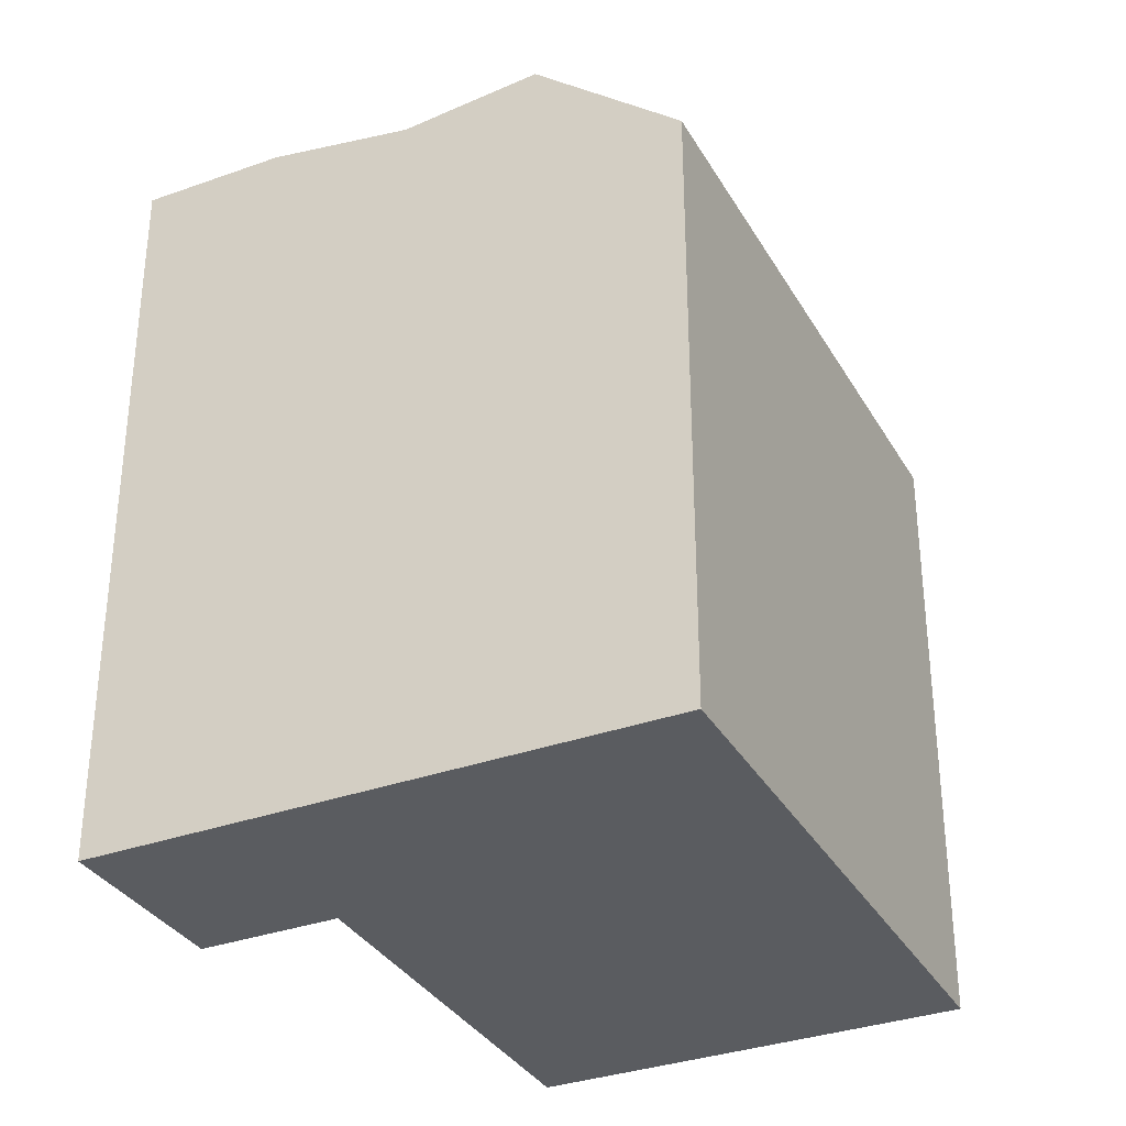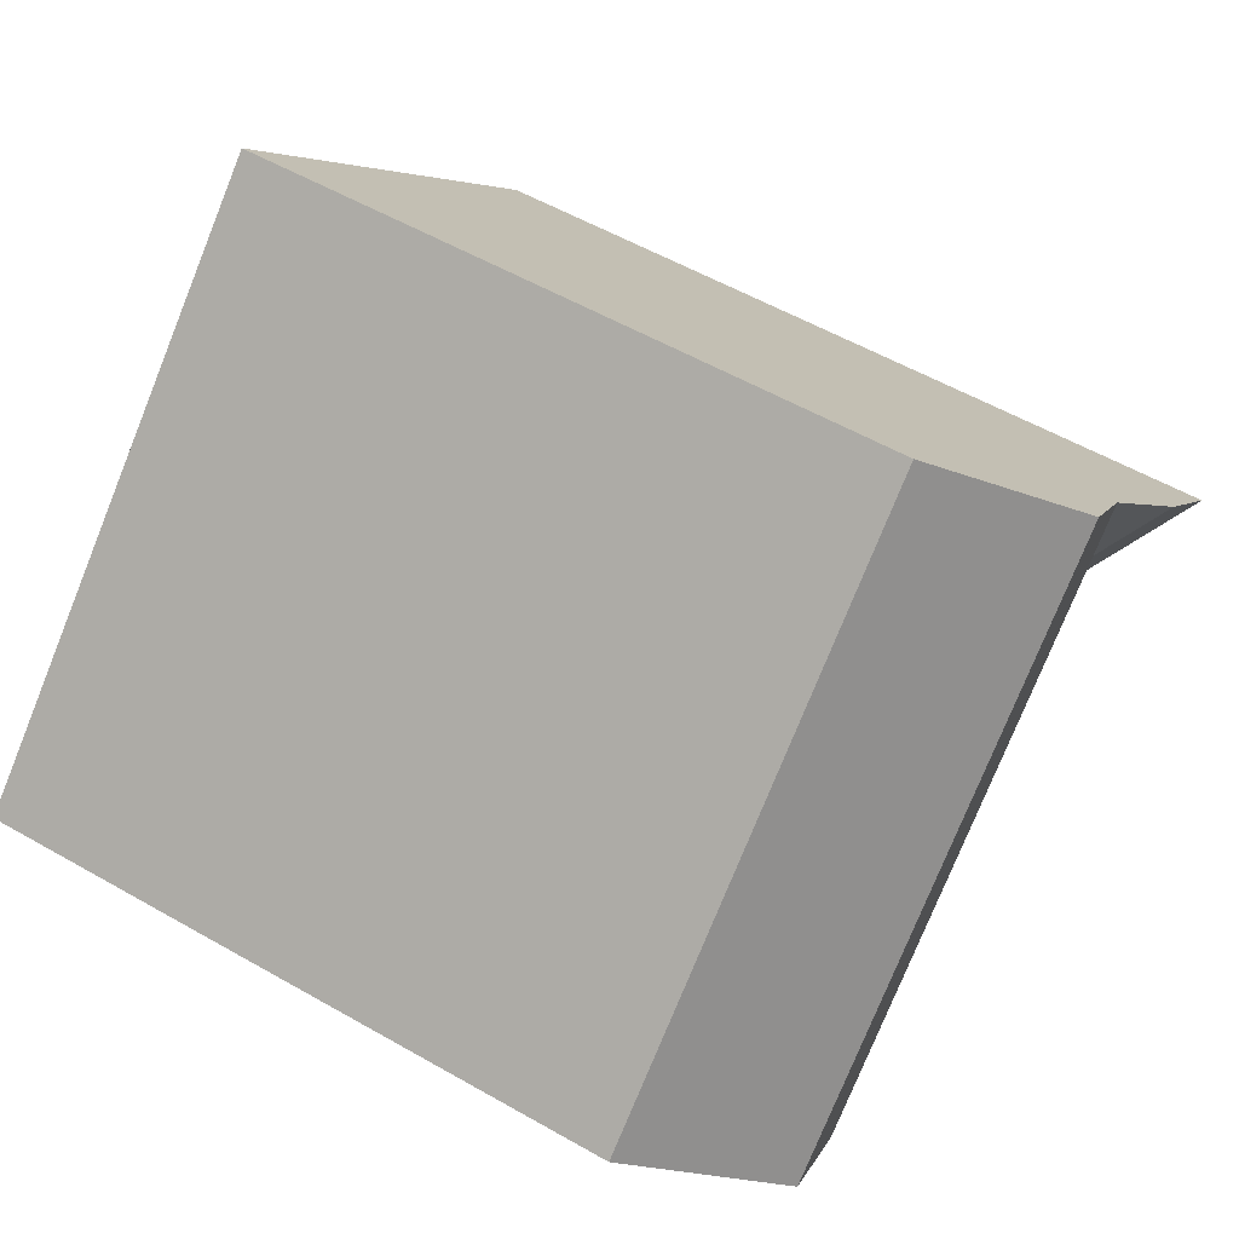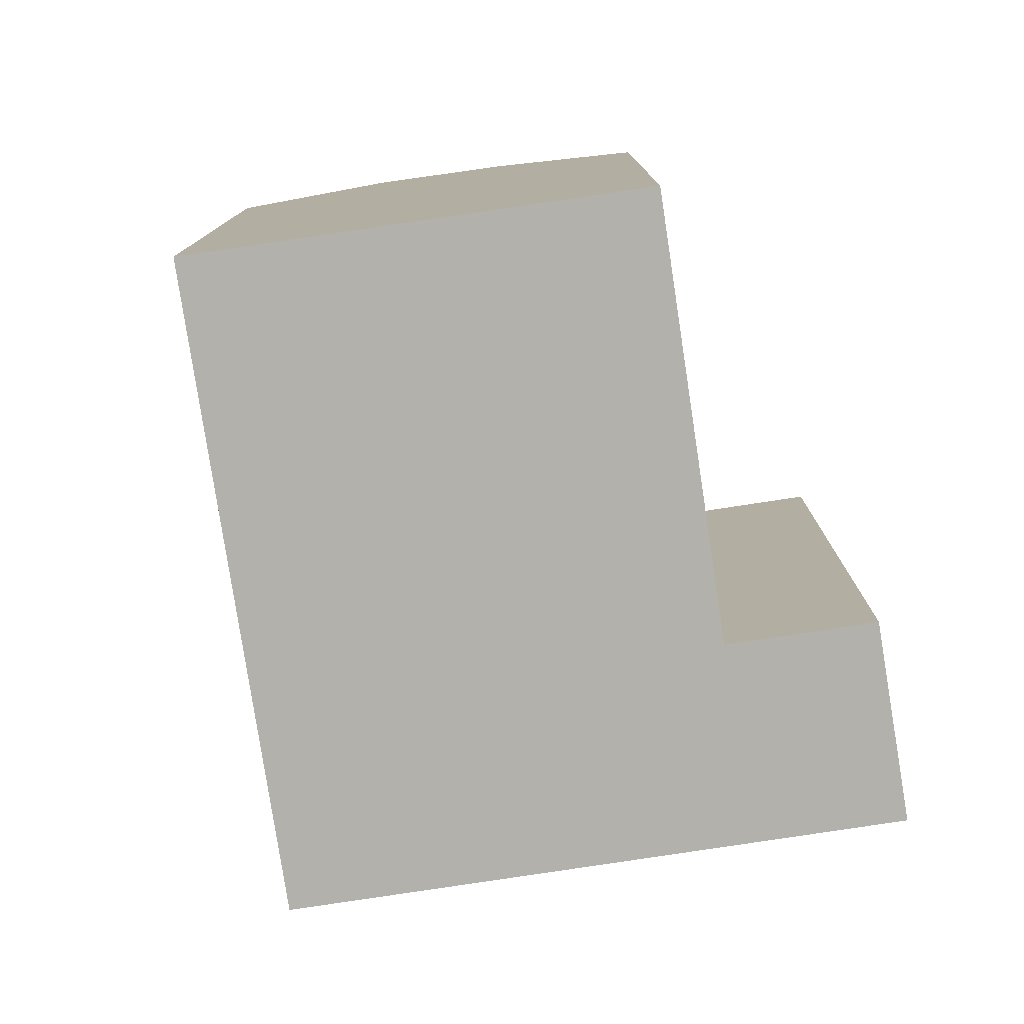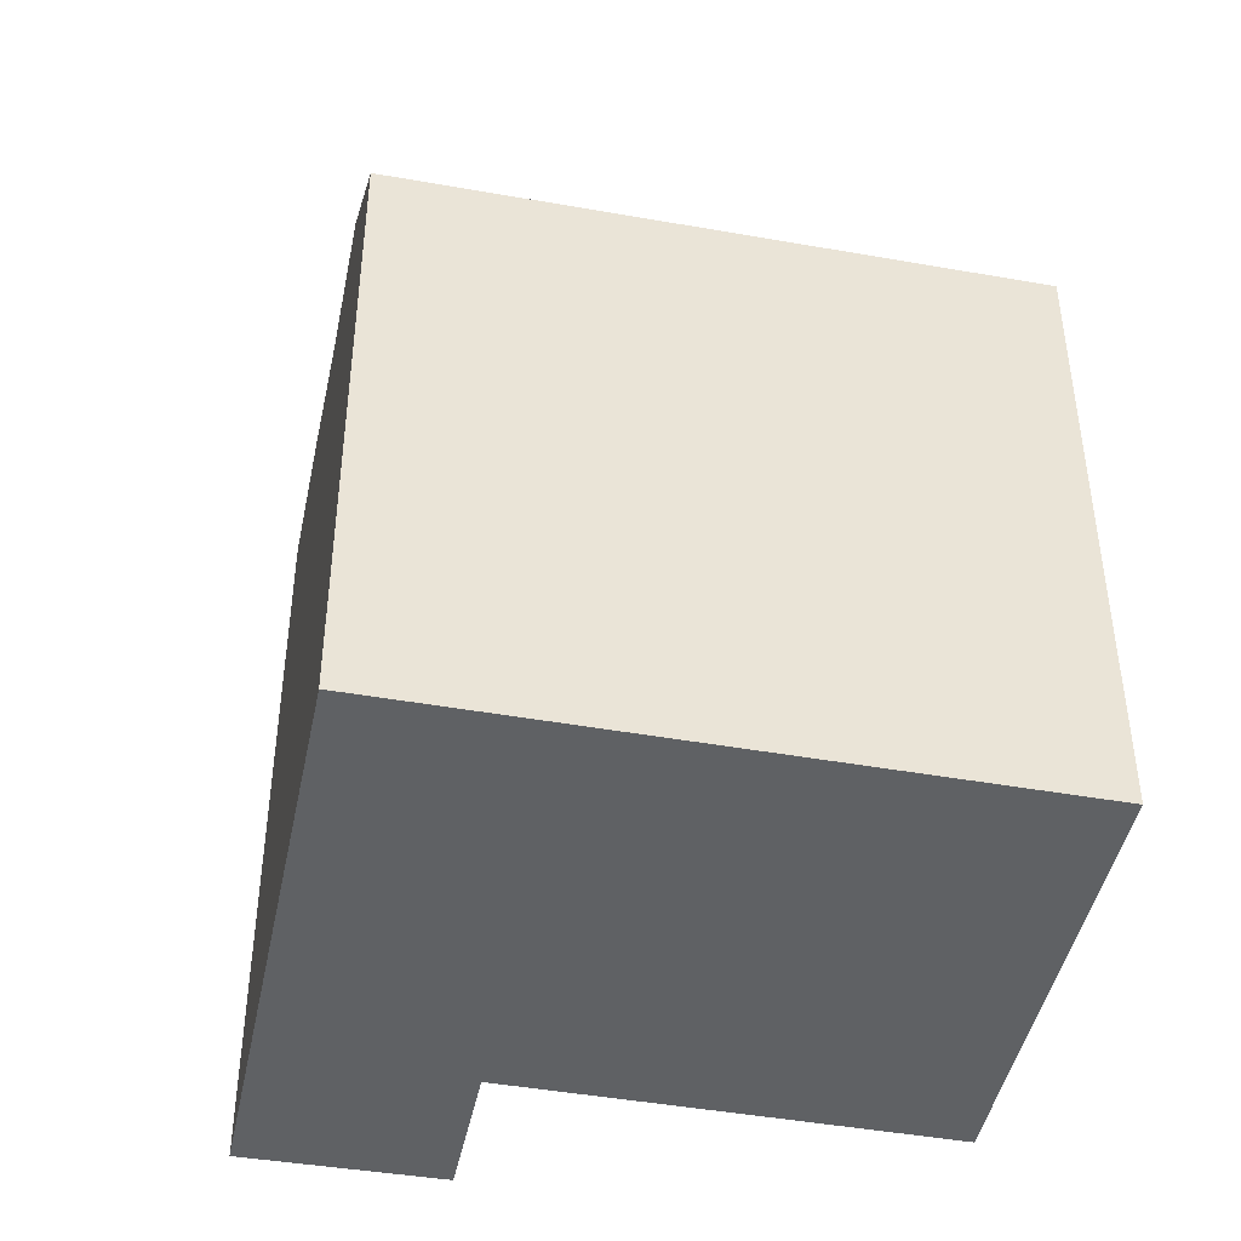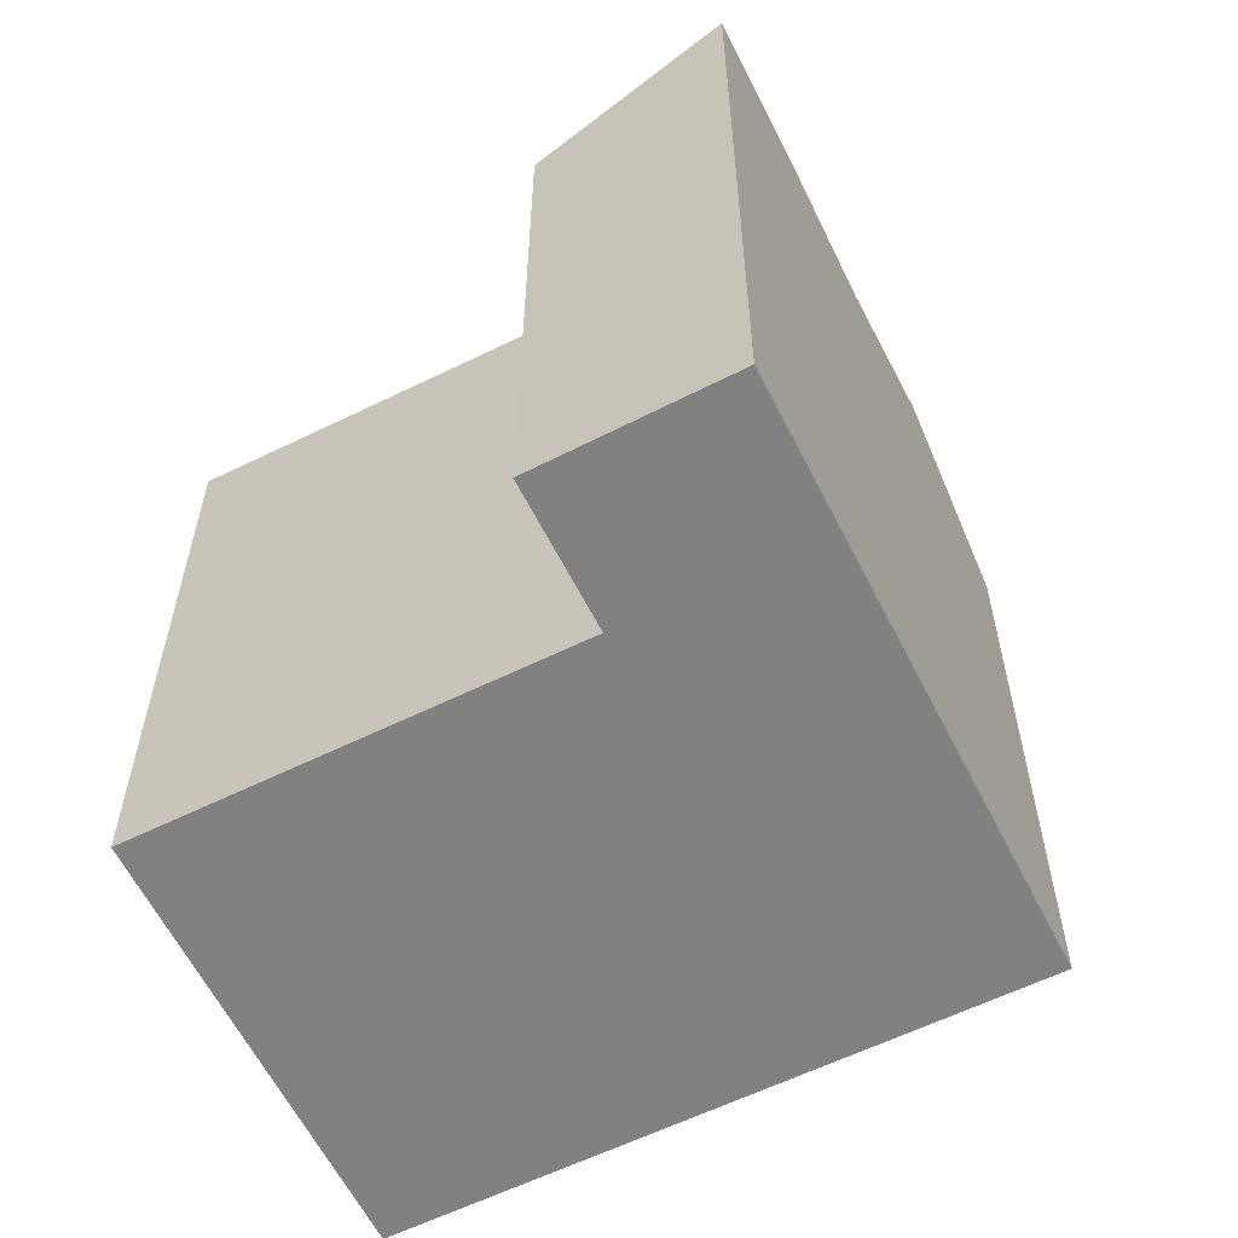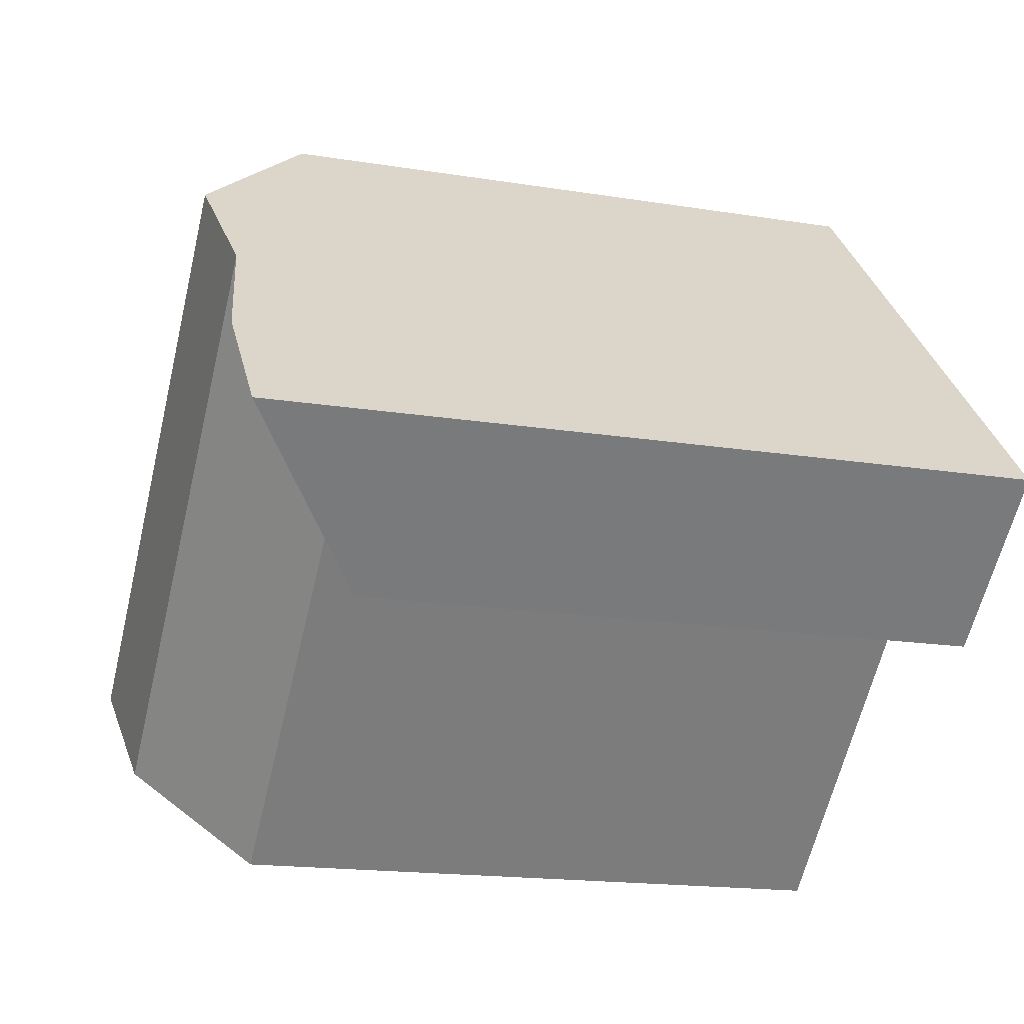
<metadata>
{"format":"obj","ext":"obj","renderer":"f3d","projection":"perspective","resolution":1024,"background":"white","views":[{"elev":-33.9,"azim":-20.7,"up":"+Y"},{"elev":55.7,"azim":121.0,"up":"+Z"},{"elev":-79.0,"azim":142.0,"up":"+Y"},{"elev":-45.4,"azim":31.8,"up":"+Y"},{"elev":-60.5,"azim":-110.0,"up":"+Y"},{"elev":-16.7,"azim":-108.4,"up":"+Z"}]}
</metadata>
<code>
v  2.688 20.15 2.847
v  0 0 0
v  2.687 -1.744e-16 2.848
v  0.0004302 20.15 -0.0006387
v  3.807 2.131e-16 -3.48
v  3.807 16.65 -3.481
v  6.437 16.65 -0.6939
v  6.436 4.246e-17 -0.6934
v  14.68 5.195e-16 -8.484
v  14.68 16.65 -8.485
v  22.78 8.82e-19 -0.0144
v  22.78 16.65 -0.01493
v  17.42 19.54 -5.627
v  20.02 19.92 -2.909
v  14.48 16.65 7.828
v  14.48 -4.794e-16 7.829
v  10.73 16.65 11.37
v  10.73 -6.962e-16 11.37
v  5.401 19.54 5.723
v  7.981 19.92 8.457
v  9.15 19.54 2.182
v  11.73 19.92 4.916
g defaultobject
f 1 2 3
f 2 1 4
f 4 5 2
f 5 4 6
f 5 7 8
f 7 5 6
f 7 9 8
f 9 7 10
f 10 11 9
f 11 10 12
f 12 10 13
f 12 13 14
f 11 15 16
f 15 11 12
f 16 17 18
f 17 16 15
f 17 3 18
f 3 17 1
f 1 17 19
f 19 17 20
f 7 4 1
f 4 7 6
f 10 21 13
f 21 10 7
f 13 22 14
f 22 13 21
f 14 15 12
f 15 14 22
f 1 19 7
f 19 21 7
f 19 22 21
f 22 19 20
f 20 15 22
f 15 20 17
f 5 3 2
f 3 5 8
f 8 11 16
f 11 8 9
f 3 16 18
f 16 3 8

</code>
